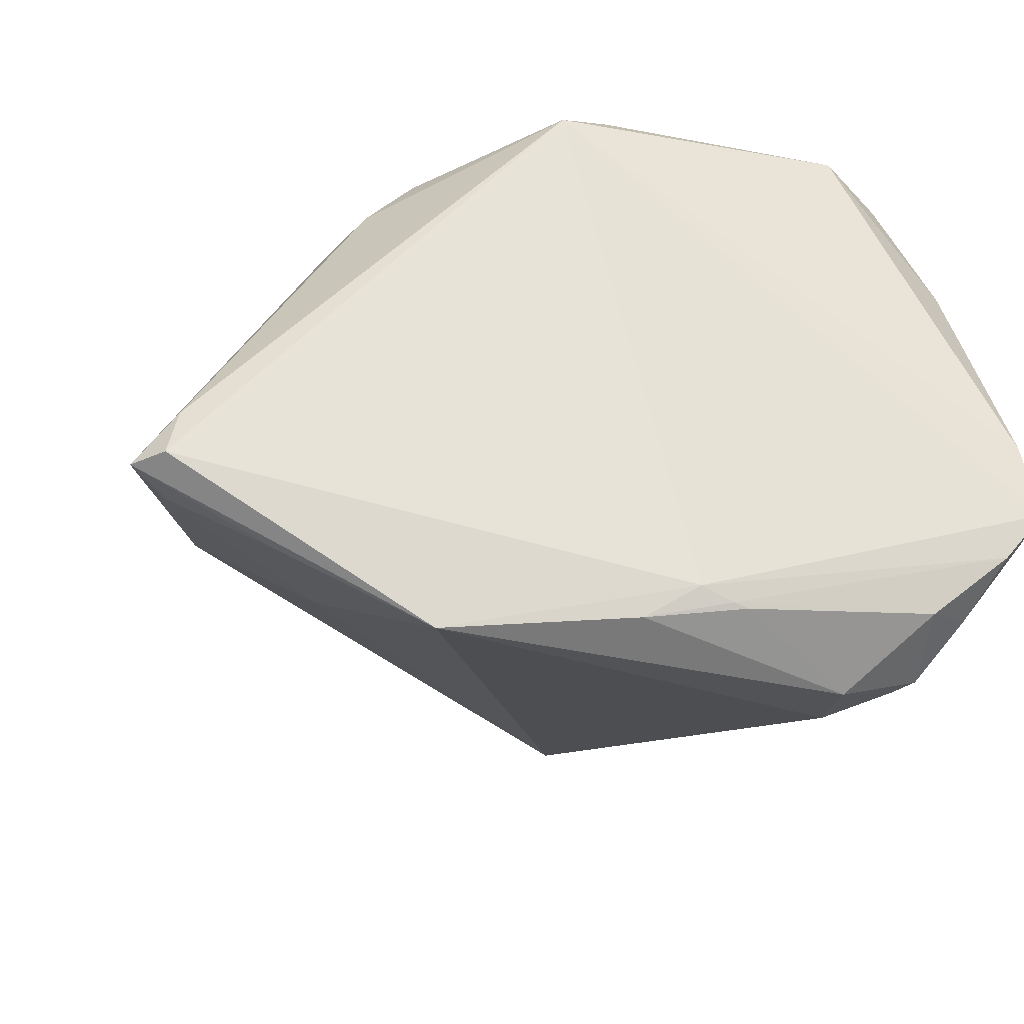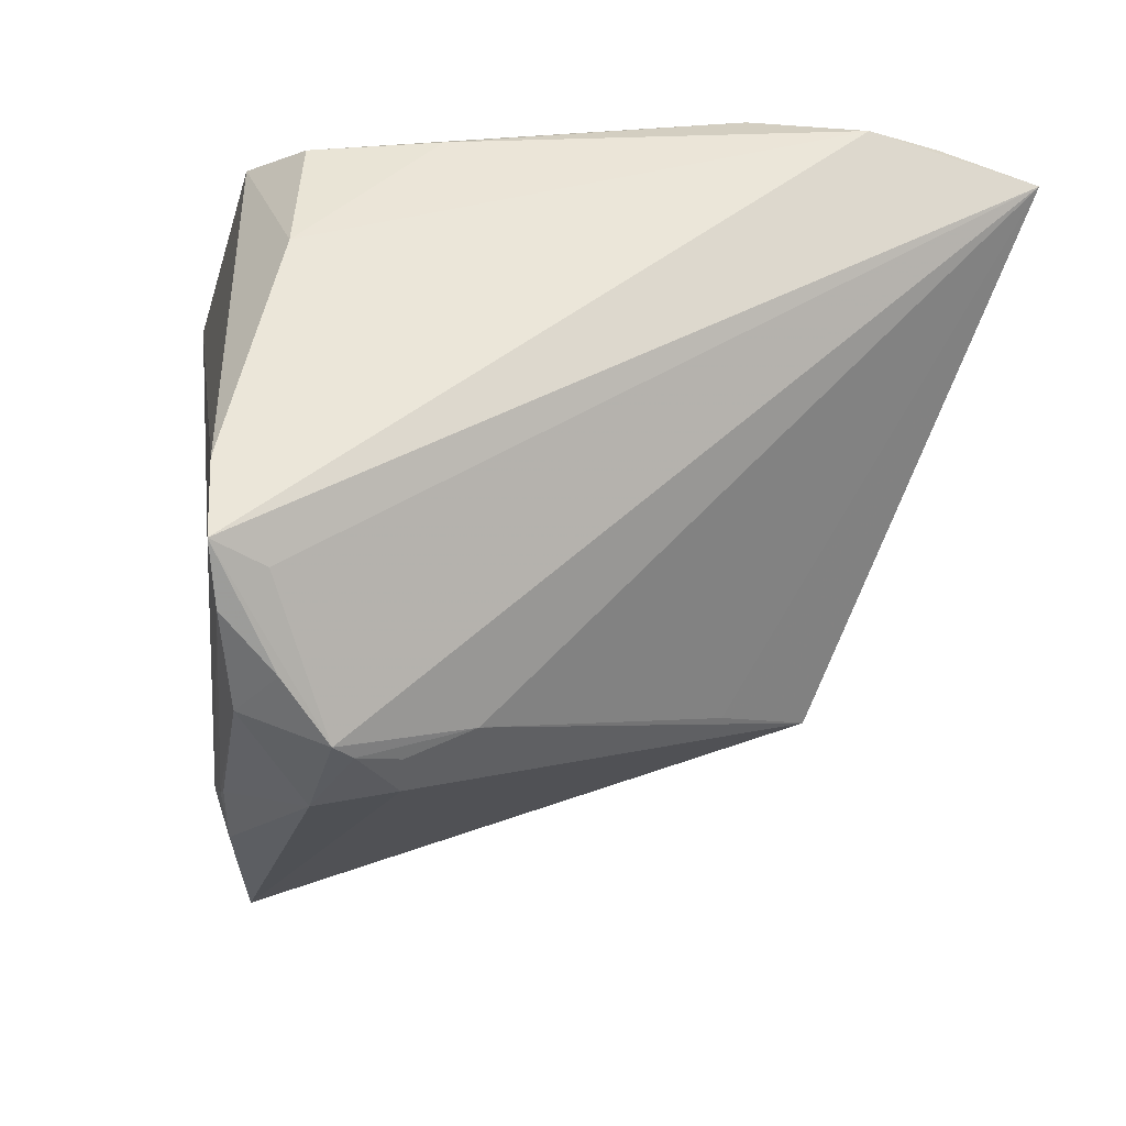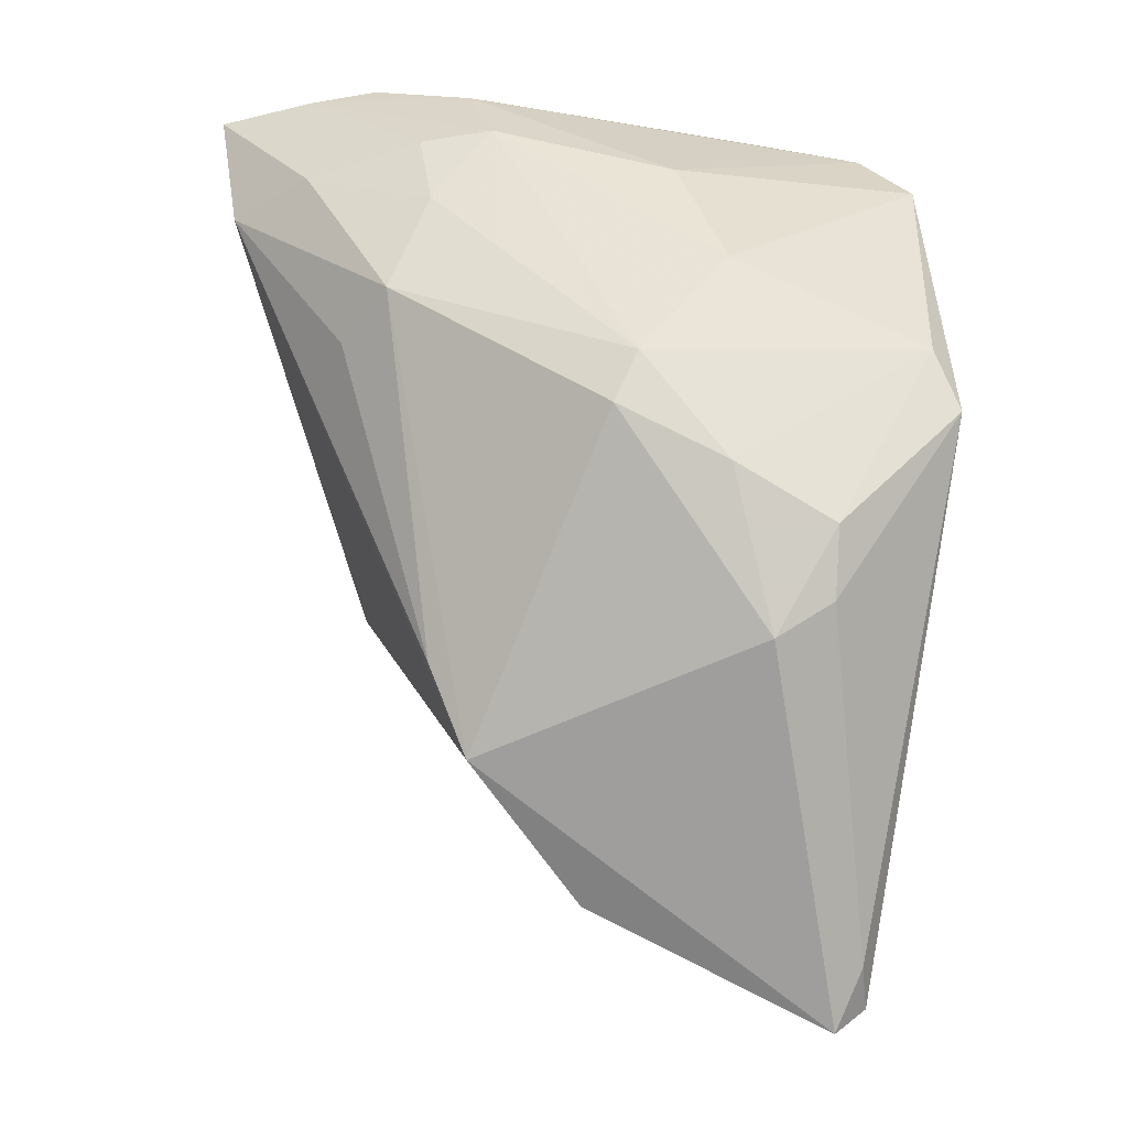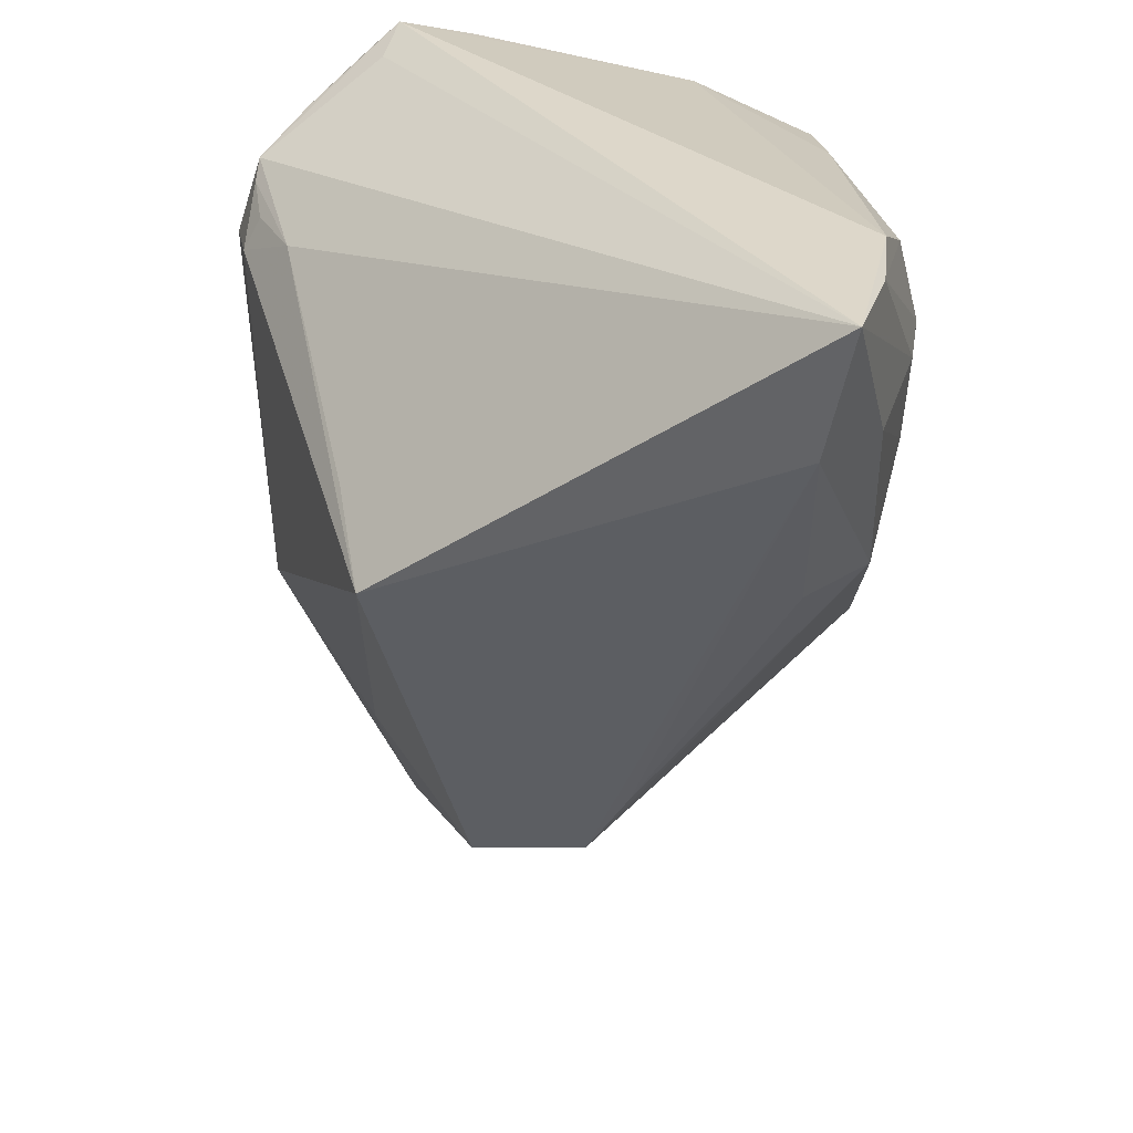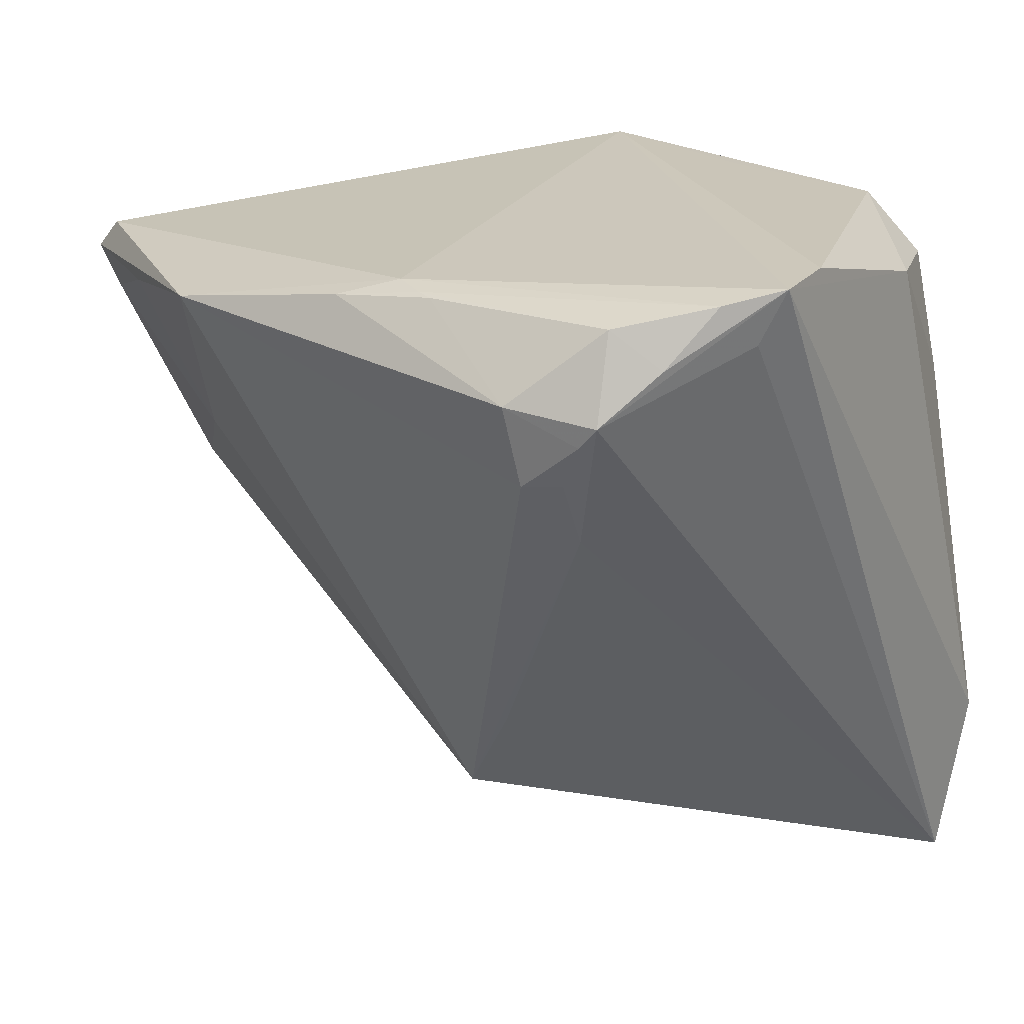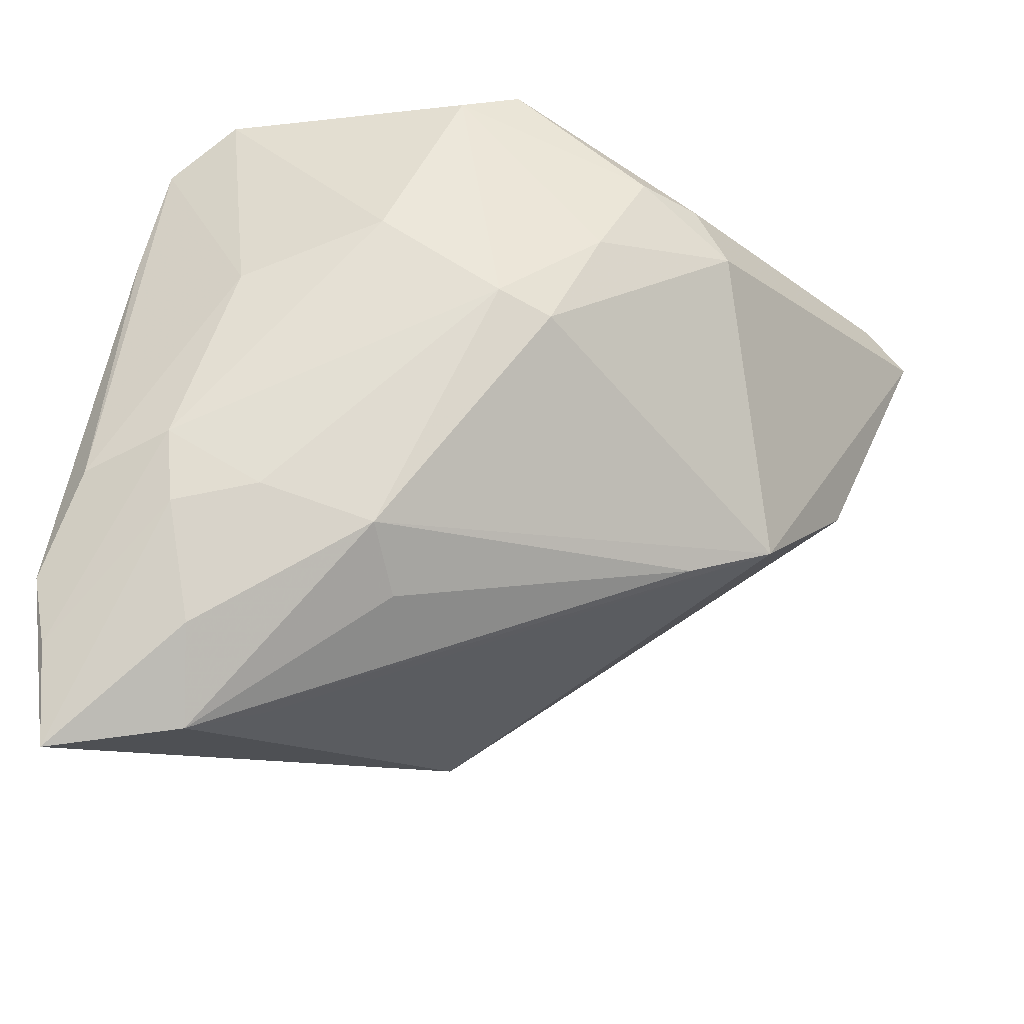
<metadata>
{"format":"obj","ext":"obj","renderer":"f3d","projection":"perspective","resolution":1024,"background":"white","views":[{"elev":-32.1,"azim":164.7,"up":"+Z"},{"elev":-19.4,"azim":-100.2,"up":"+Z"},{"elev":43.4,"azim":91.2,"up":"+Z"},{"elev":-61.0,"azim":-87.8,"up":"+Y"},{"elev":21.9,"azim":-140.4,"up":"+Y"},{"elev":-31.7,"azim":9.2,"up":"+Y"}]}
</metadata>
<code>
v -0.03182 0.0234 0.01335
v -0.01934 0.01056 -0.03519
v 0.02992 -0.0227 0.003742
v -0.01828 0.0271 0.02718
v 0.04625 -0.007088 -0.01402
v 0.03419 0.002166 -0.02458
v -0.02581 0.0218 0.02596
v 0.008223 0.02704 0.02716
v 0.0561 0.01815 -0.02096
v -0.001349 -0.03262 -0.02158
v -0.03531 -0.03155 0.02812
v -0.02233 0.003875 -0.02967
v 0.01313 -0.002203 0.03064
v 0.03656 0.01095 0.01455
v -0.003926 0.02626 -0.03211
v -0.03042 -0.02065 0.03067
v 0.01419 0.02972 0.02417
v -0.02104 -0.01785 0.03277
v 0.04133 0.01823 -0.02835
v 0.0005386 -0.03284 0.02084
v -0.005608 0.02606 -0.03247
v -0.03081 0.02278 -0.02837
v -0.02286 0.01081 -0.03313
v -0.02523 0.01545 -0.03386
v 0.05306 0.02138 -0.02091
v -0.007722 -0.02254 -0.02334
v -0.03435 -0.04888 0.02426
v 0.02541 0.02135 -0.03672
v -0.03598 0.02972 -0.01035
v 0.03322 0.0168 0.01636
v -0.0284 0.008807 0.0267
v 0.0007668 0.00683 0.03277
v -0.01157 -0.02392 0.03074
v -0.02063 -0.02555 0.03149
v 0.005157 0.02483 -0.03439
v -0.0004542 0.02667 -0.03089
v 0.05195 0.01423 -0.02186
v -0.03558 0.02424 -0.02001
v -0.002801 0.0286 0.02345
v -0.03363 0.0285 -0.02353
v 0.05192 0.02077 -0.01568
v -0.02705 0.01763 -0.03348
v -0.0001824 -0.02785 0.02766
v -0.02055 -0.04634 0.02105
v 0.03859 -0.01858 -0.0009774
v -0.03767 0.02972 -0.01838
v -0.0192 -0.03777 0.02751
v -0.02576 0.02631 -0.03021
v -0.03423 -0.03878 0.02728
v -0.01323 -0.04263 0.01615
v -0.01828 0.01879 -0.03672
v 0.02337 0.006809 0.02547
v -0.01461 0.001457 0.03248
v 0.02804 0.01705 0.02169
v 0.01825 -0.004629 0.02818
f 55 14 52
f 10 28 6
f 41 14 9
f 17 41 25
f 9 28 25
f 25 41 9
f 27 46 38
f 38 42 27
f 46 42 38
f 27 42 12
f 2 28 10
f 10 12 2
f 55 52 13
f 13 43 55
f 31 1 11
f 11 46 27
f 11 1 46
f 10 6 5
f 54 52 14
f 8 4 32
f 17 4 8
f 32 13 8
f 8 13 52
f 8 54 17
f 52 54 8
f 32 4 53
f 7 1 31
f 7 4 1
f 7 53 4
f 39 4 17
f 46 1 29
f 1 4 29
f 4 39 29
f 29 17 46
f 29 39 17
f 19 28 9
f 19 6 28
f 26 10 27
f 27 12 26
f 26 12 10
f 46 17 36
f 36 25 28
f 17 25 36
f 22 42 46
f 22 48 42
f 42 48 51
f 28 2 51
f 23 2 12
f 47 34 27
f 55 43 45
f 45 14 55
f 10 5 45
f 9 14 45
f 45 5 9
f 43 13 33
f 34 47 33
f 33 47 43
f 27 34 49
f 49 11 27
f 9 5 37
f 37 5 6
f 37 19 9
f 6 19 37
f 14 41 30
f 30 54 14
f 30 41 17
f 17 54 30
f 31 11 16
f 16 7 31
f 53 7 16
f 11 49 16
f 46 36 40
f 40 22 46
f 48 22 40
f 48 40 15
f 15 40 36
f 24 12 42
f 24 23 12
f 2 23 24
f 42 51 24
f 24 51 2
f 43 47 44
f 27 10 44
f 44 47 27
f 53 16 18
f 32 53 18
f 18 49 34
f 18 16 49
f 18 13 32
f 34 33 18
f 18 33 13
f 28 51 35
f 35 36 28
f 35 15 36
f 43 44 20
f 10 45 50
f 50 44 10
f 45 44 50
f 48 15 21
f 15 35 21
f 21 51 48
f 21 35 51
f 3 44 45
f 3 20 44
f 3 45 43
f 43 20 3

</code>
